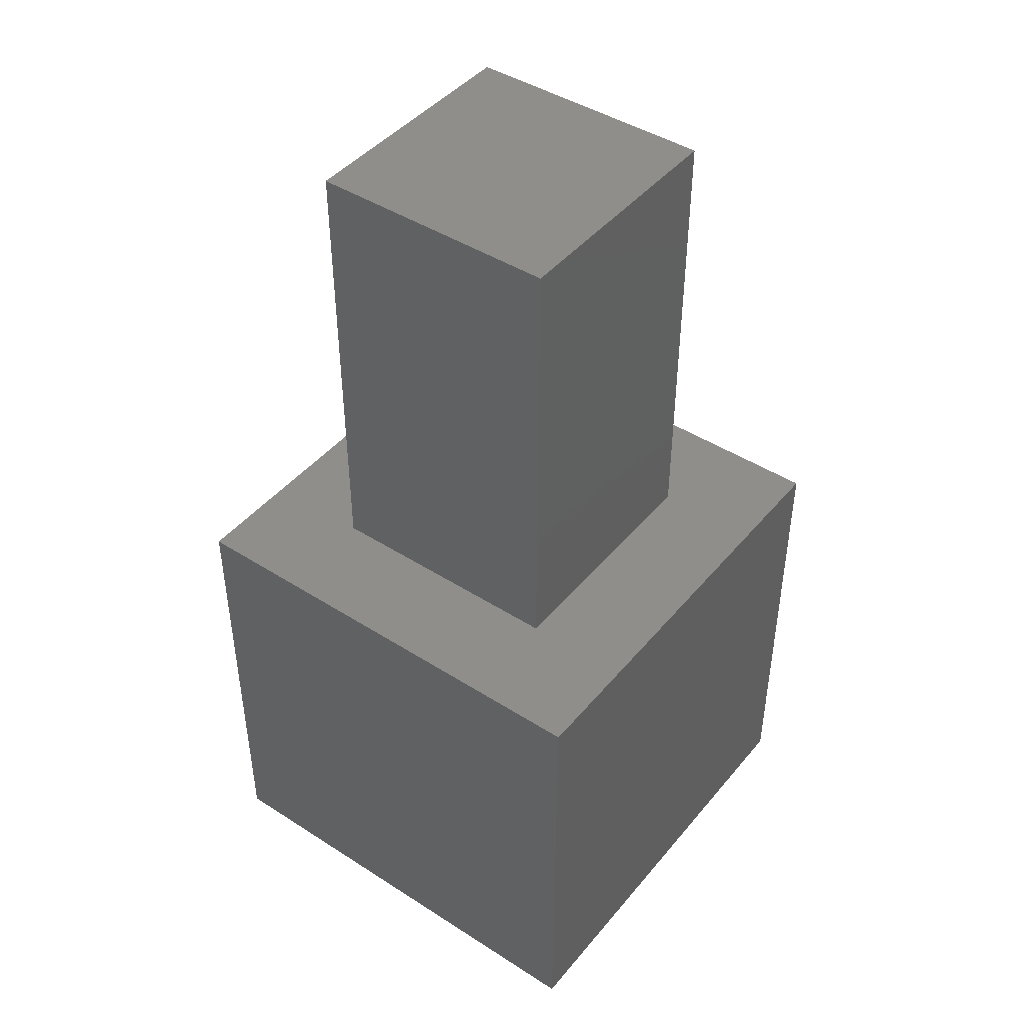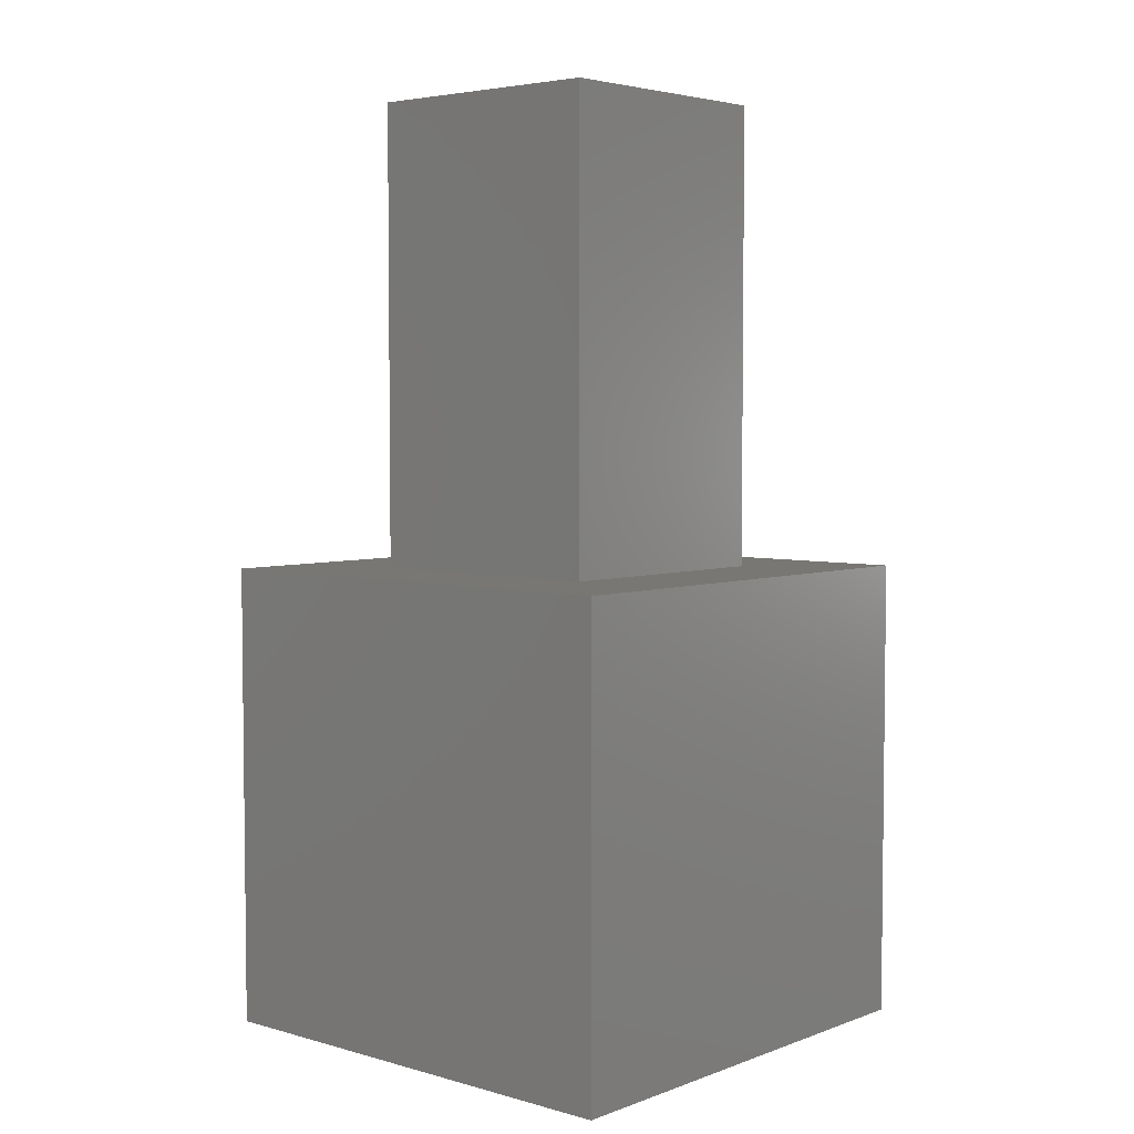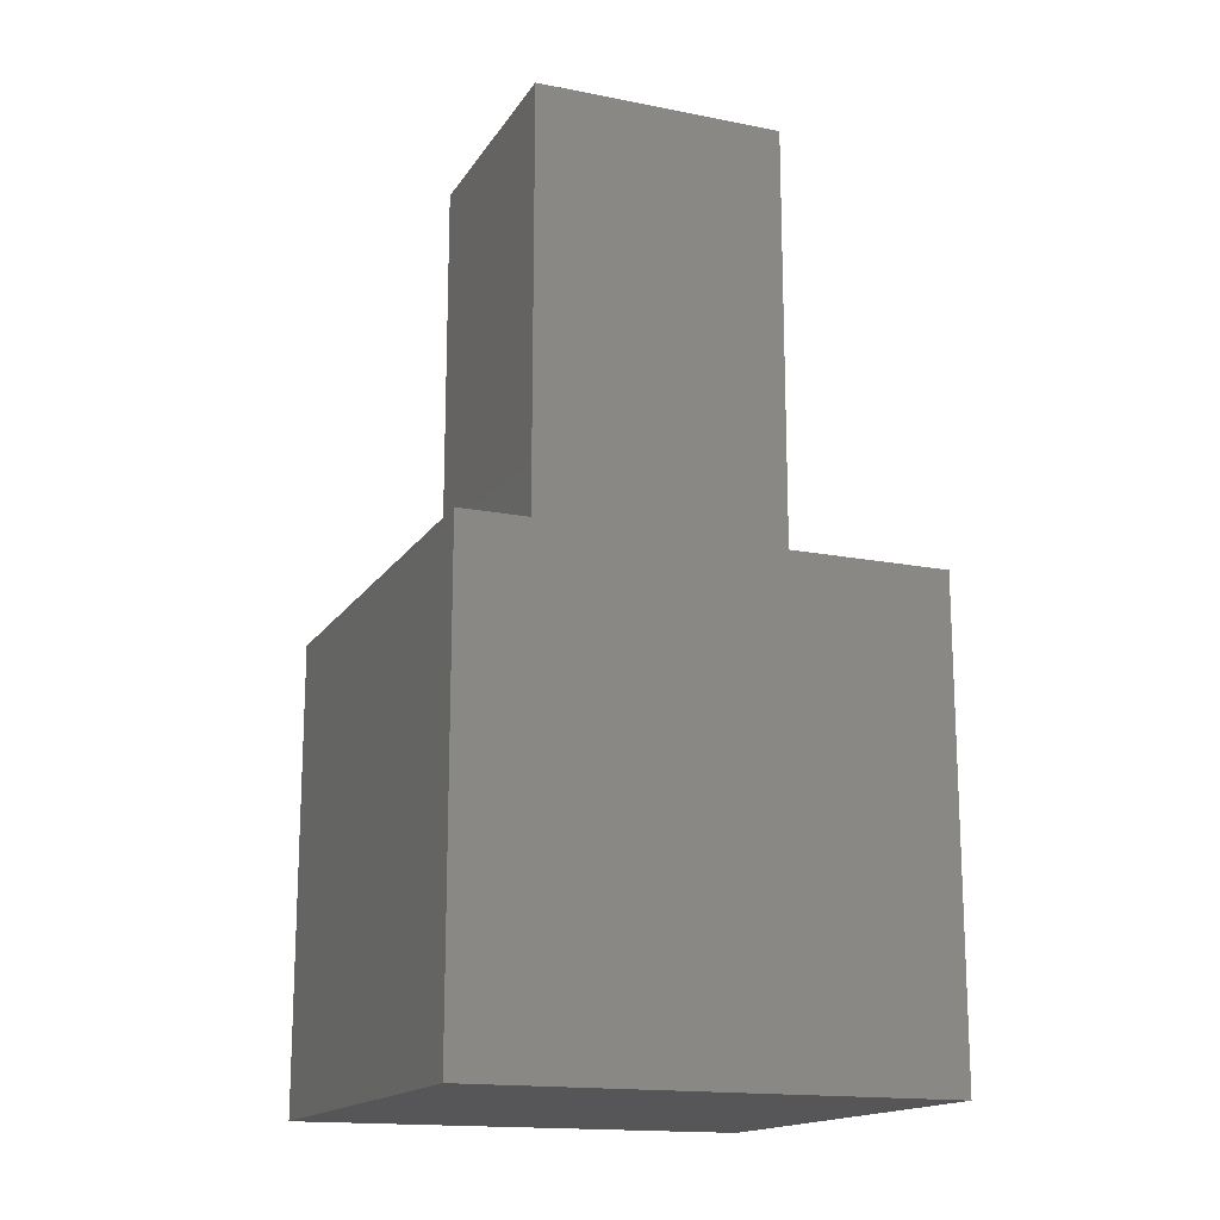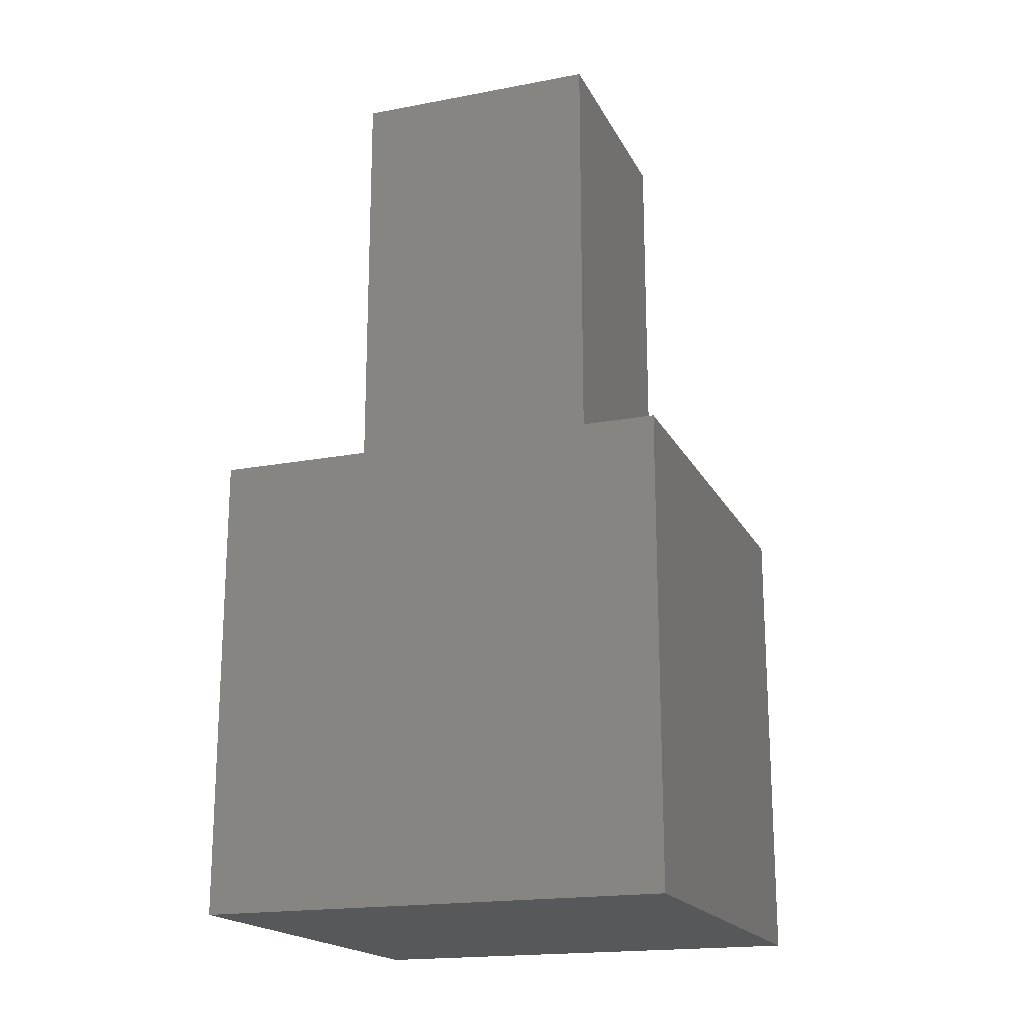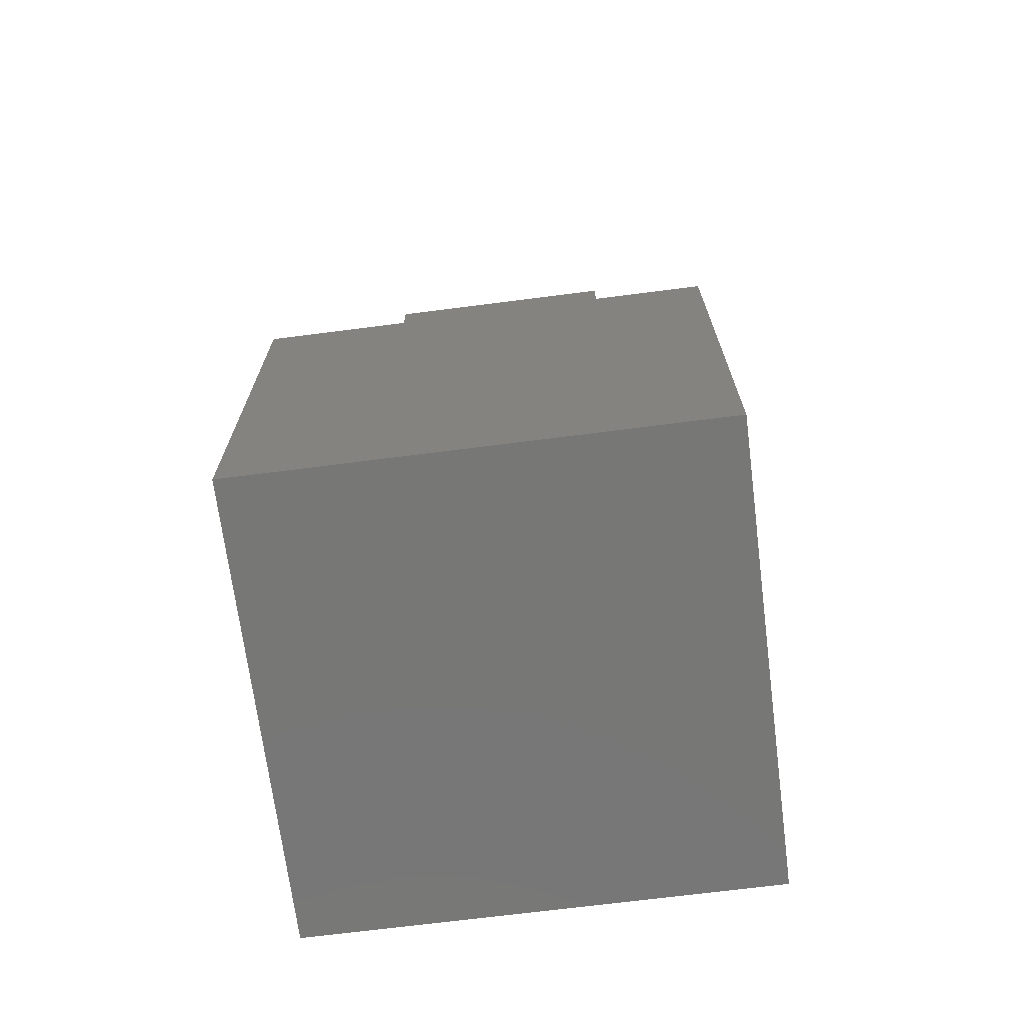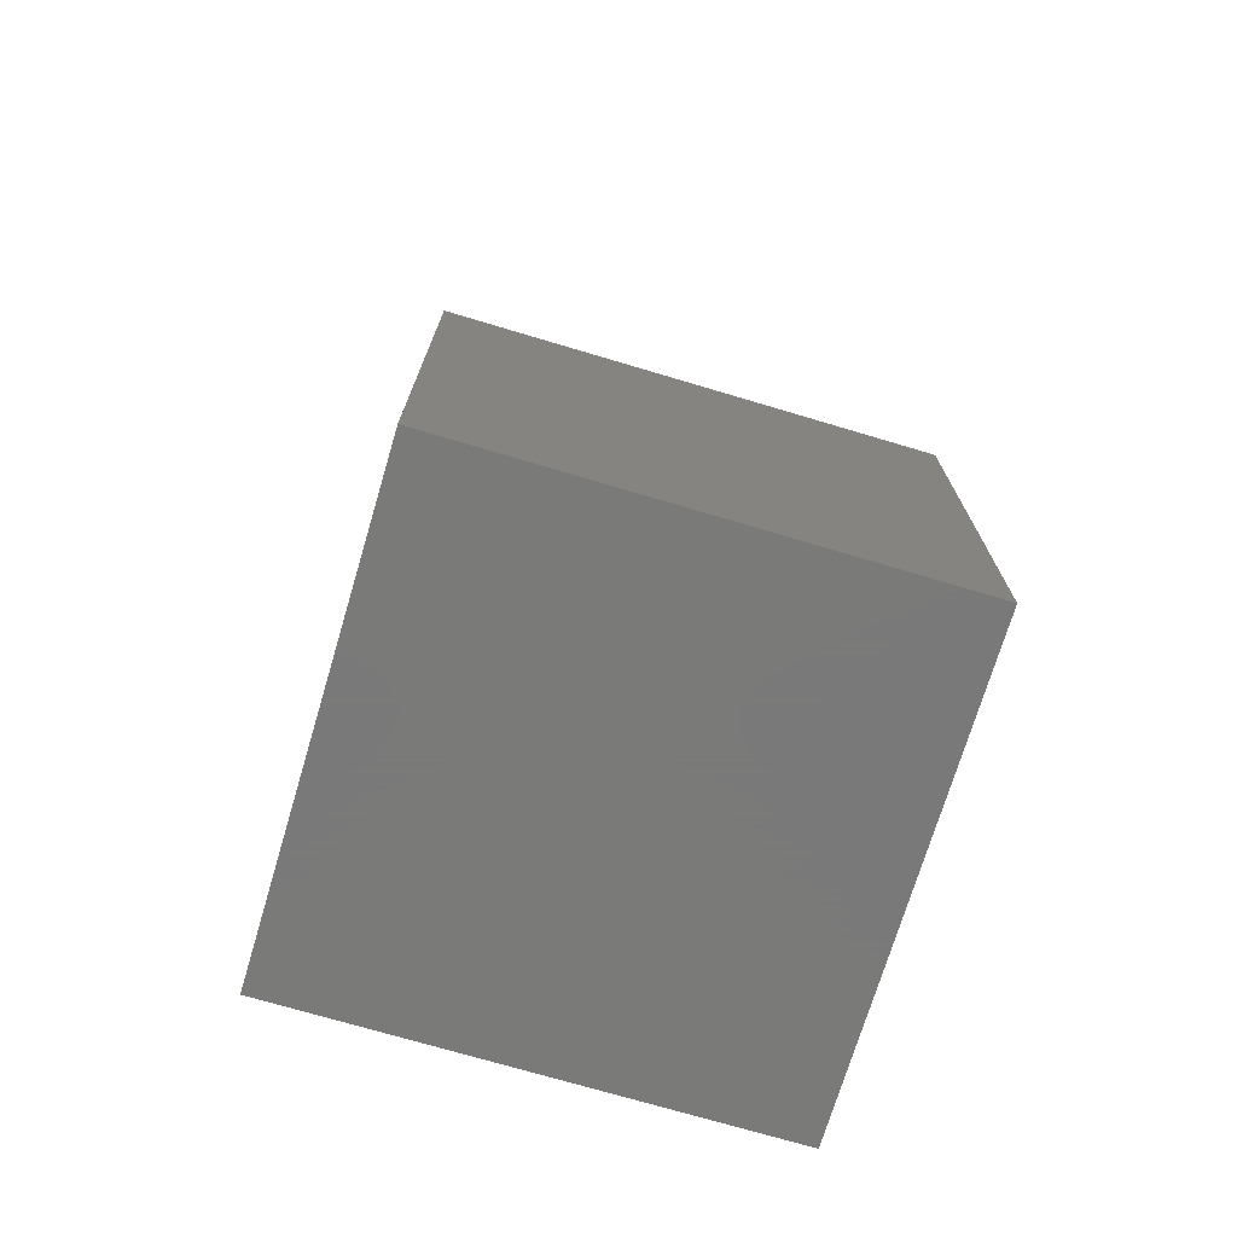
<metadata>
{"format":"stl","ext":"stl","renderer":"f3d","projection":"perspective","resolution":1024,"background":"white","views":[{"elev":44.3,"azim":-143.2,"up":"+Z"},{"elev":4.4,"azim":-138.7,"up":"+Z"},{"elev":-16.2,"azim":-22.1,"up":"+Z"},{"elev":-18.6,"azim":-70.0,"up":"+Z"},{"elev":-69.8,"azim":97.3,"up":"+Z"},{"elev":-72.7,"azim":-16.6,"up":"+Z"}]}
</metadata>
<code>
# stl→obj: 16 verts, 28 faces
v 10 0 10
v 10 10 0
v 10 10 10
v 10 0 0
v 7.722 7.722 10
v 2.278 7.722 10
v 0 10 10
v 2.278 2.278 10
v 7.722 2.278 10
v 0 0 10
v 0 0 0
v 0 10 0
v 2.278 7.722 20
v 2.278 2.278 20
v 7.722 7.722 20
v 7.722 2.278 20
f 1 2 3
f 2 1 4
f 3 5 1
f 3 6 5
f 6 7 8
f 7 6 3
f 9 1 5
f 8 1 9
f 8 10 1
f 10 8 7
f 11 7 12
f 7 11 10
f 2 7 3
f 7 2 12
f 11 1 10
f 1 11 4
f 8 13 6
f 13 8 14
f 5 13 15
f 13 5 6
f 16 5 15
f 5 16 9
f 13 16 15
f 16 13 14
f 8 16 14
f 16 8 9
f 11 2 4
f 2 11 12

</code>
